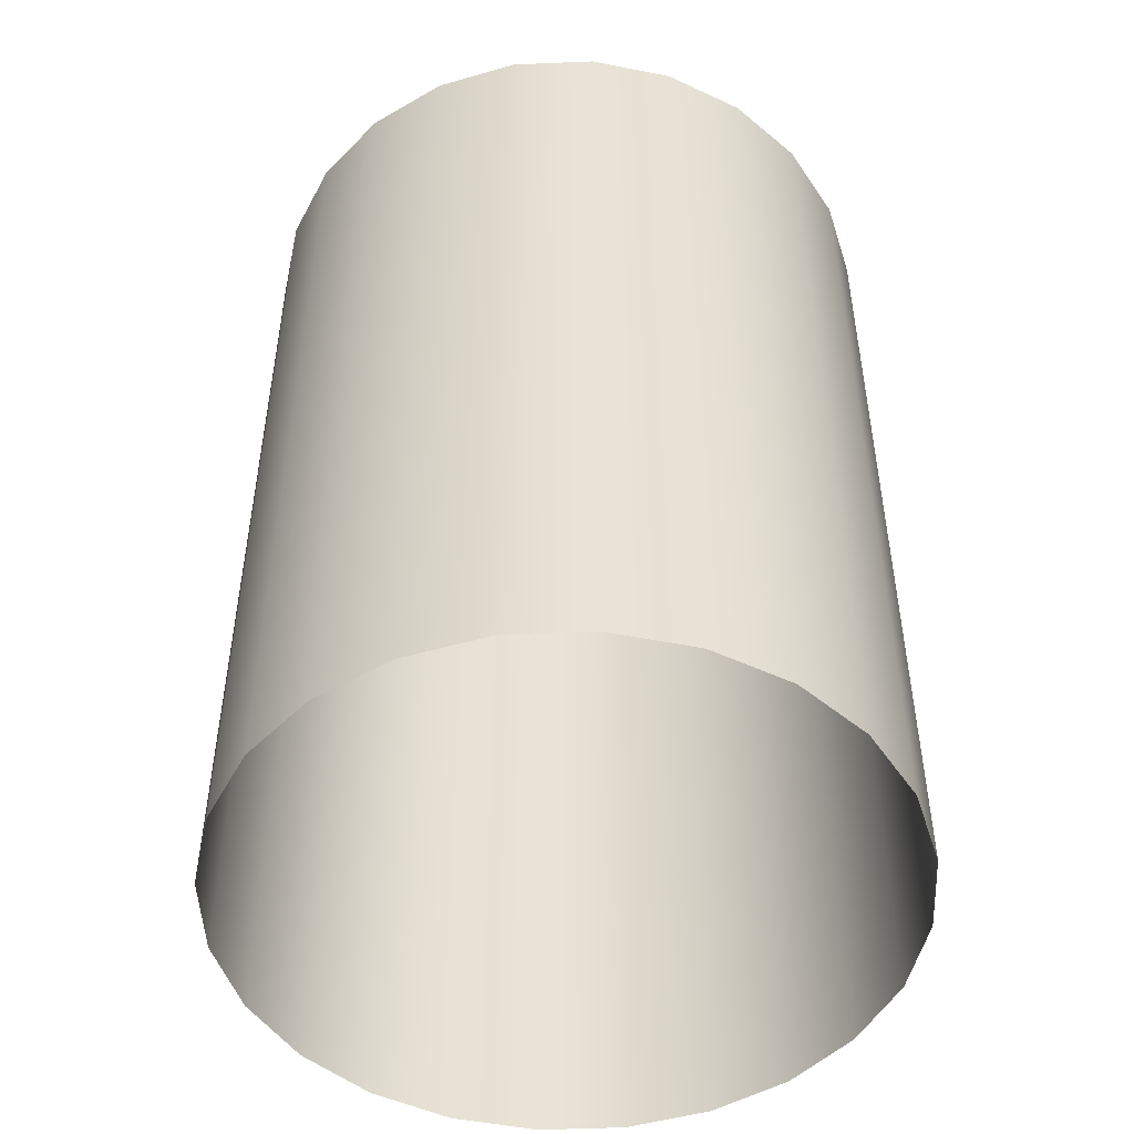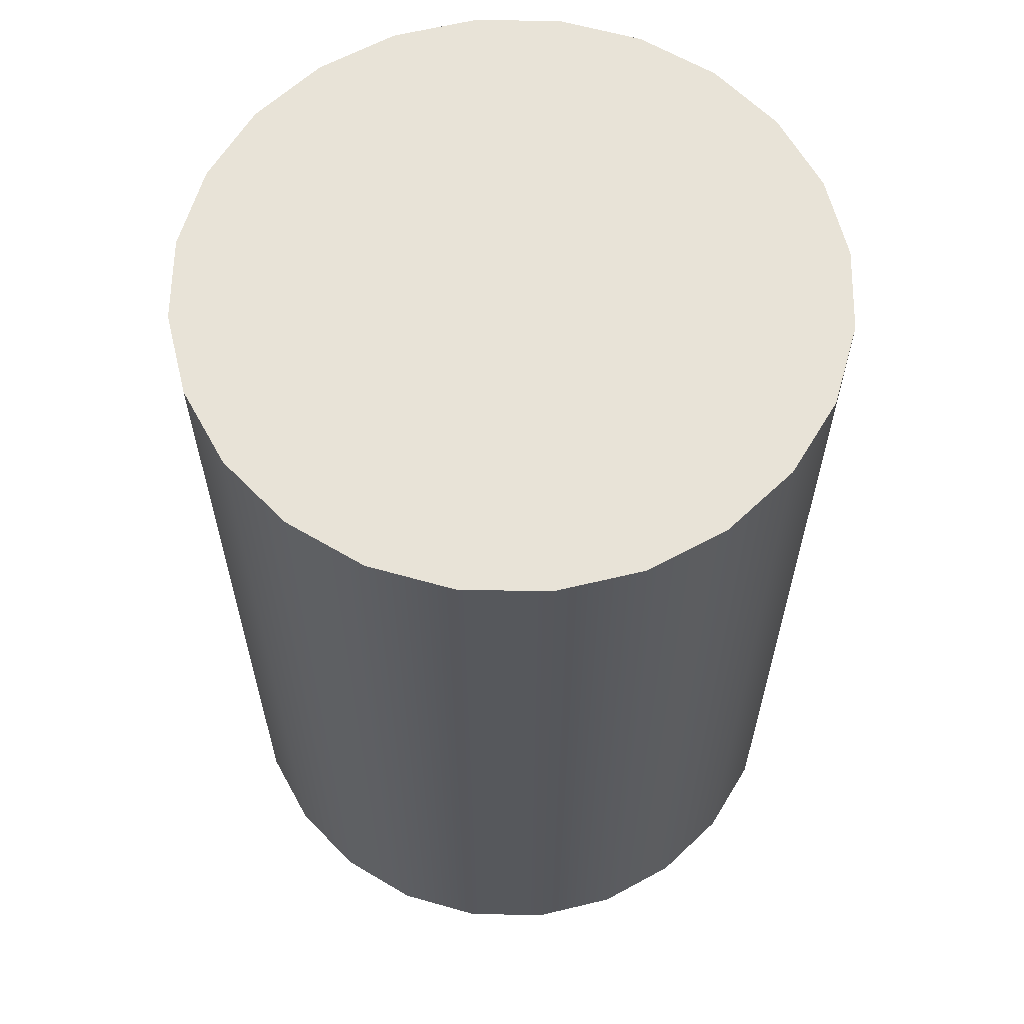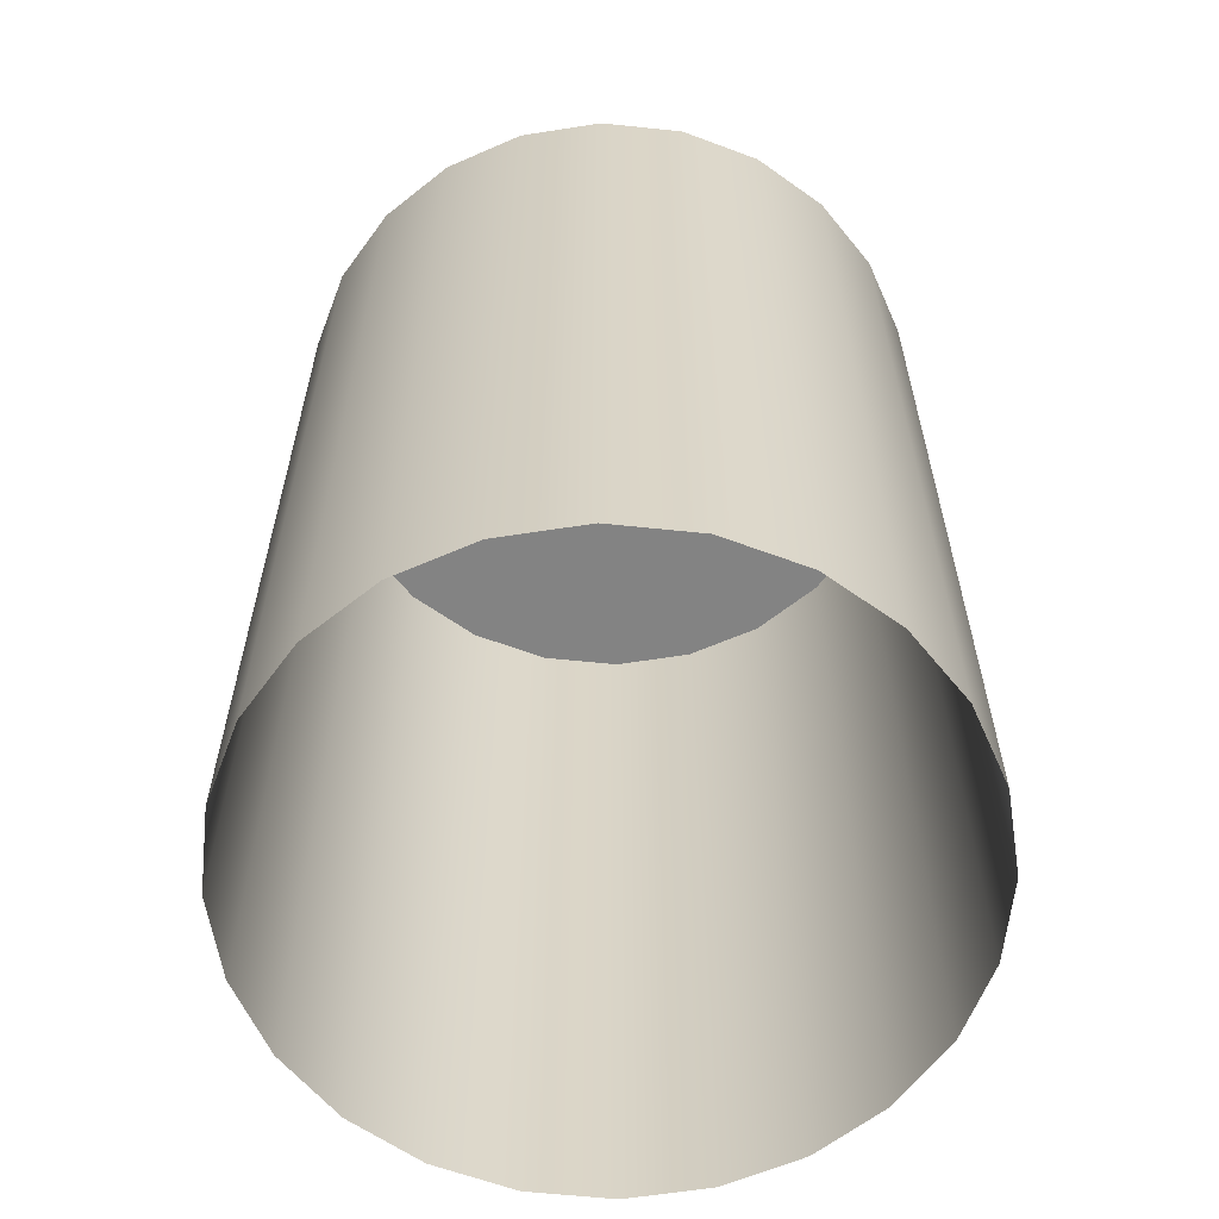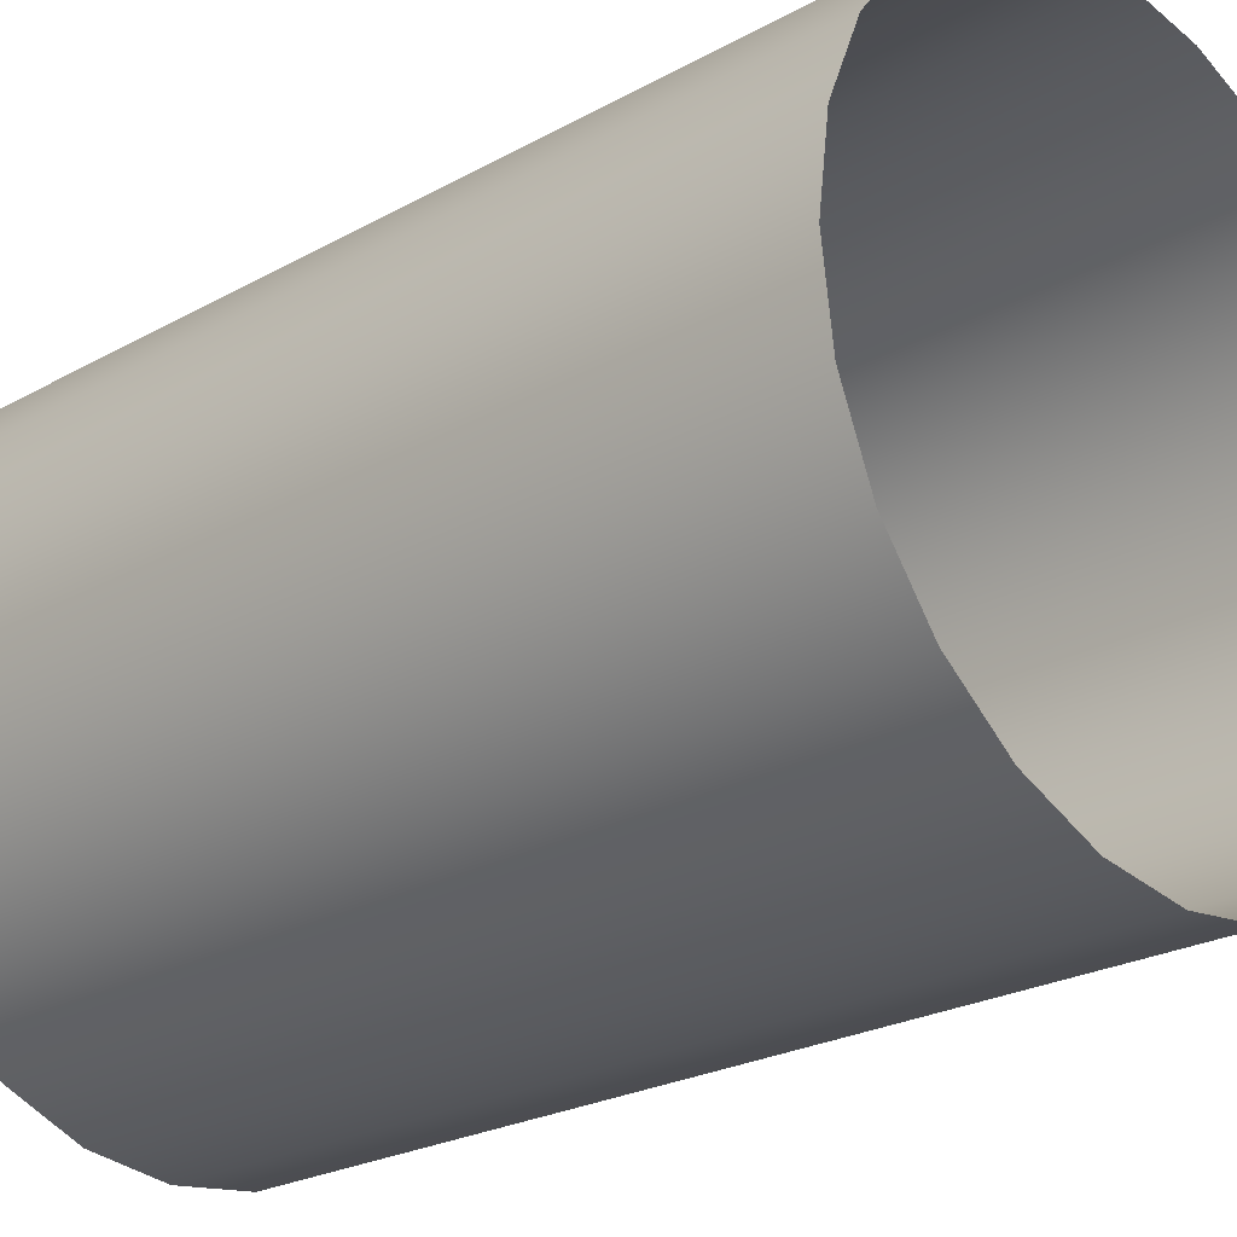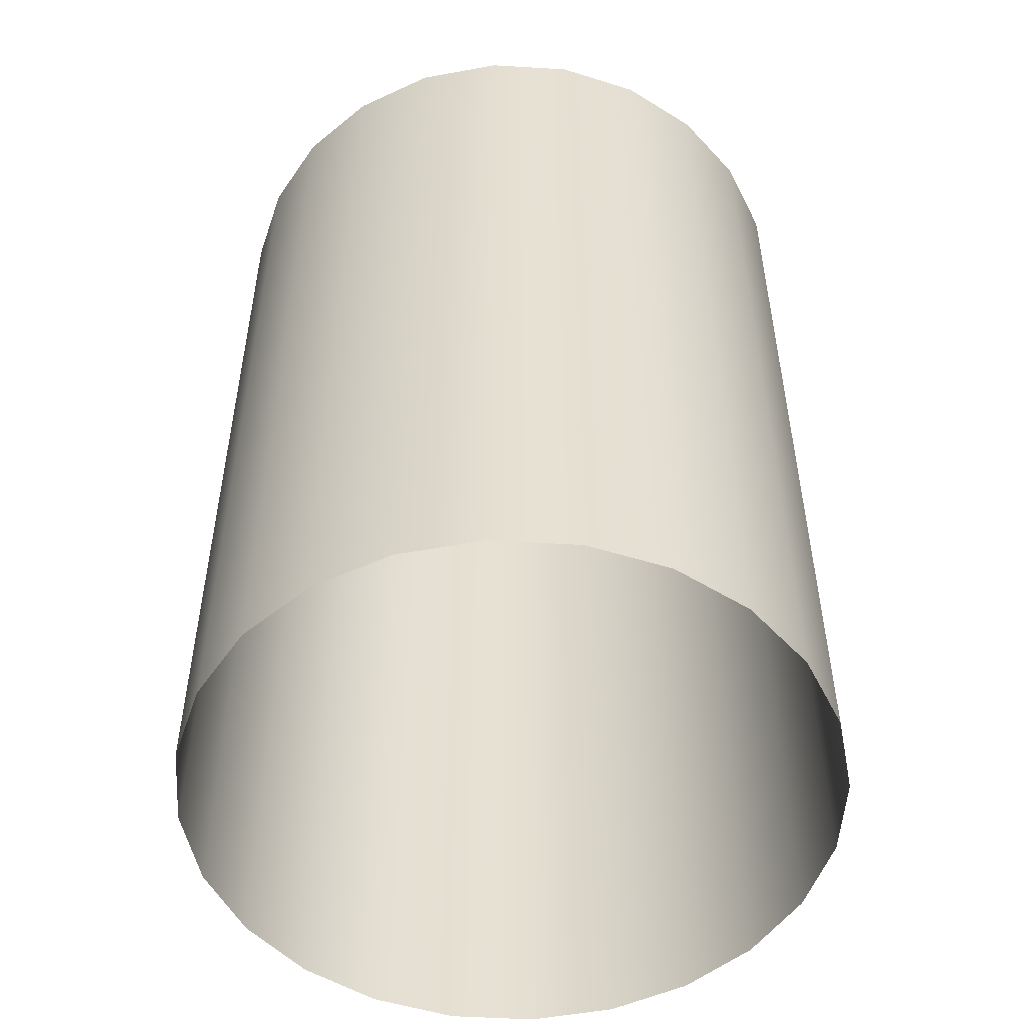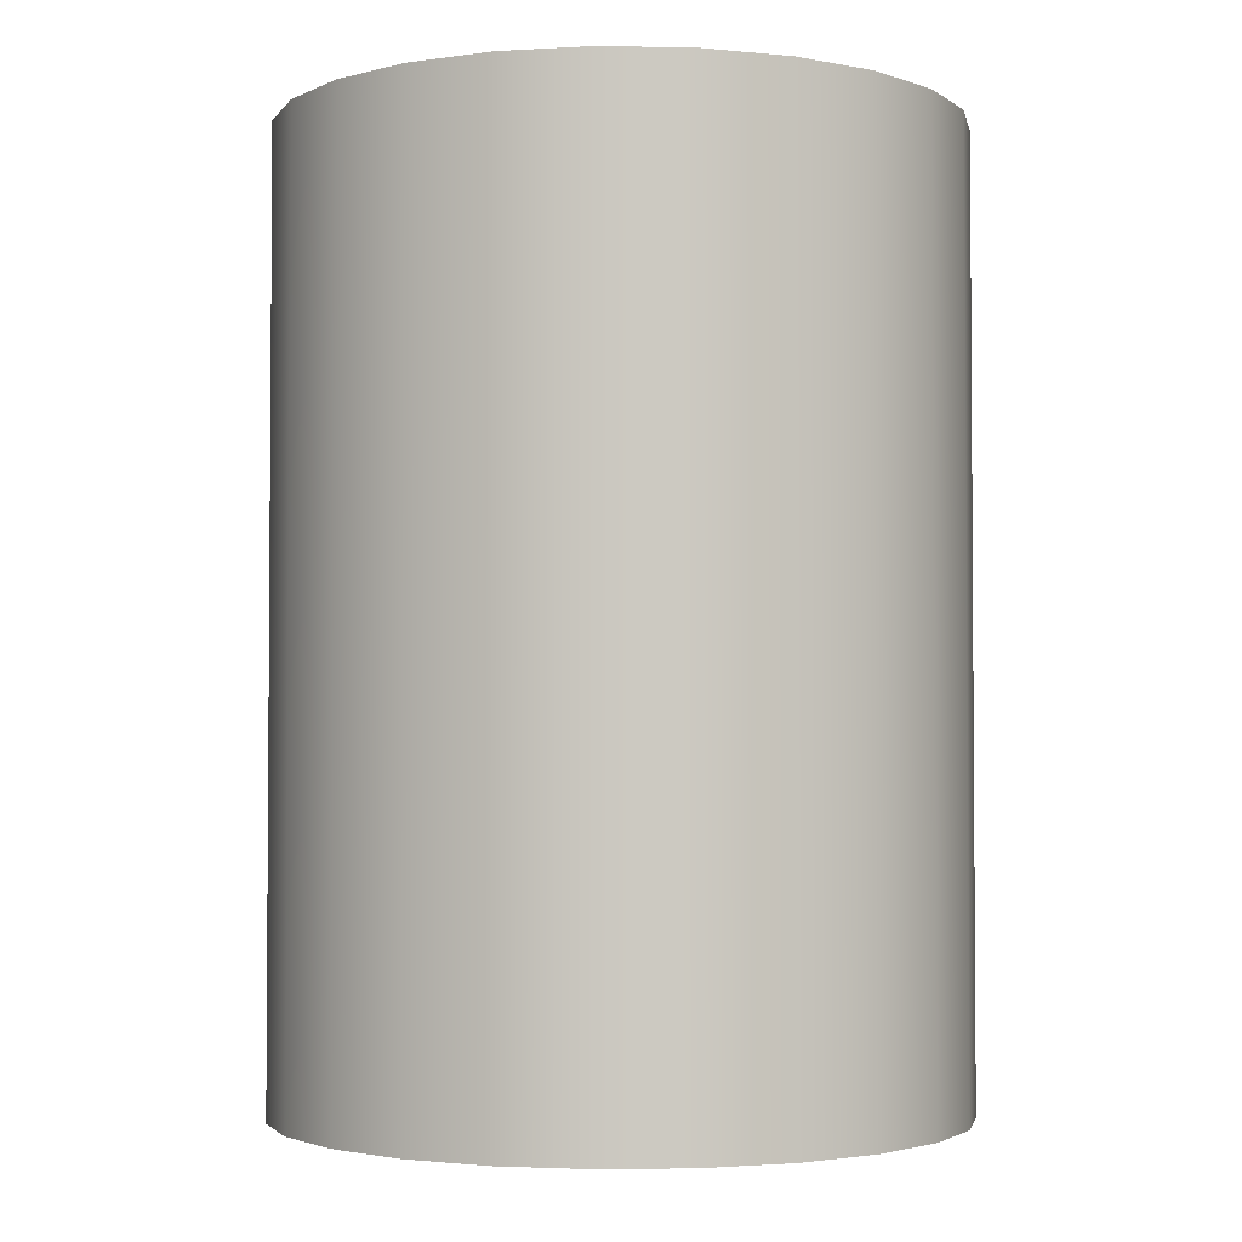
<metadata>
{"format":"obj","ext":"obj","renderer":"f3d","projection":"perspective","resolution":1024,"background":"white","views":[{"elev":-49.3,"azim":70.1,"up":"+Z"},{"elev":61.8,"azim":-51.4,"up":"+Z"},{"elev":-61.0,"azim":31.5,"up":"+Z"},{"elev":-24.0,"azim":132.8,"up":"+Y"},{"elev":-52.0,"azim":-131.2,"up":"+Z"},{"elev":-2.7,"azim":-146.2,"up":"+Z"}]}
</metadata>
<code>
o #ID693
v 0.08878 0.593 0.5434
v 0.08878 0.5938 0.5434
v 0.08873 0.5934 0.5434
v 0.08893 0.5926 0.5434
v 0.08893 0.5941 0.5434
v 0.08916 0.5923 0.5434
v 0.08916 0.5944 0.5434
v 0.08946 0.5921 0.5434
v 0.08946 0.5946 0.5434
v 0.08982 0.5919 0.5434
v 0.08982 0.5948 0.5434
v 0.0902 0.5919 0.5434
v 0.0902 0.5948 0.5434
v 0.09058 0.5919 0.5434
v 0.09058 0.5948 0.5434
v 0.09094 0.5921 0.5434
v 0.09094 0.5946 0.5434
v 0.09124 0.5923 0.5434
v 0.09124 0.5944 0.5434
v 0.09147 0.5926 0.5434
v 0.09147 0.5941 0.5434
v 0.09162 0.593 0.5434
v 0.09162 0.5938 0.5434
v 0.09167 0.5934 0.5434
v 0.09162 0.5938 0.5393
v 0.09167 0.5934 0.5434
v 0.09167 0.5934 0.5393
v 0.09162 0.5938 0.5434
v 0.09147 0.5941 0.5393
v 0.09147 0.5941 0.5434
v 0.09124 0.5944 0.5393
v 0.09124 0.5944 0.5434
v 0.09094 0.5946 0.5434
v 0.09094 0.5946 0.5393
v 0.09058 0.5948 0.5434
v 0.09058 0.5948 0.5393
v 0.0902 0.5948 0.5434
v 0.0902 0.5948 0.5393
v 0.08982 0.5948 0.5434
v 0.08982 0.5948 0.5393
v 0.08946 0.5946 0.5434
v 0.08946 0.5946 0.5393
v 0.08916 0.5944 0.5434
v 0.08916 0.5944 0.5393
v 0.08893 0.5941 0.5393
v 0.08893 0.5941 0.5434
v 0.08878 0.5938 0.5393
v 0.08878 0.5938 0.5434
v 0.08873 0.5934 0.5393
v 0.08873 0.5934 0.5434
v 0.08878 0.593 0.5393
v 0.08878 0.593 0.5434
v 0.08893 0.5926 0.5393
v 0.08893 0.5926 0.5434
v 0.08916 0.5923 0.5393
v 0.08916 0.5923 0.5434
v 0.08946 0.5921 0.5434
v 0.08946 0.5921 0.5393
v 0.08982 0.5919 0.5434
v 0.08982 0.5919 0.5393
v 0.0902 0.5919 0.5434
v 0.0902 0.5919 0.5393
v 0.09058 0.5919 0.5434
v 0.09058 0.5919 0.5393
v 0.09094 0.5921 0.5434
v 0.09094 0.5921 0.5393
v 0.09124 0.5923 0.5434
v 0.09124 0.5923 0.5393
v 0.09147 0.5926 0.5393
v 0.09147 0.5926 0.5434
v 0.09162 0.593 0.5393
v 0.09162 0.593 0.5434
f 1 2 3
f 2 1 4
f 2 4 5
f 5 4 6
f 5 6 7
f 7 6 8
f 7 8 9
f 9 8 10
f 9 10 11
f 11 10 12
f 11 12 13
f 13 12 14
f 13 14 15
f 15 14 16
f 15 16 17
f 17 16 18
f 17 18 19
f 19 18 20
f 19 20 21
f 21 20 22
f 21 22 23
f 23 22 24
f 25 26 27
f 26 25 28
f 29 28 25
f 28 29 30
f 31 30 29
f 30 31 32
f 33 31 34
f 31 33 32
f 35 34 36
f 34 35 33
f 37 36 38
f 36 37 35
f 39 38 40
f 38 39 37
f 41 40 42
f 40 41 39
f 43 42 44
f 42 43 41
f 43 45 46
f 45 43 44
f 46 47 48
f 47 46 45
f 48 49 50
f 49 48 47
f 50 51 52
f 51 50 49
f 52 53 54
f 53 52 51
f 54 55 56
f 55 54 53
f 57 55 58
f 55 57 56
f 59 58 60
f 58 59 57
f 61 60 62
f 60 61 59
f 63 62 64
f 62 63 61
f 65 64 66
f 64 65 63
f 67 66 68
f 66 67 65
f 69 67 68
f 67 69 70
f 71 70 69
f 70 71 72
f 27 72 71
f 72 27 26

</code>
